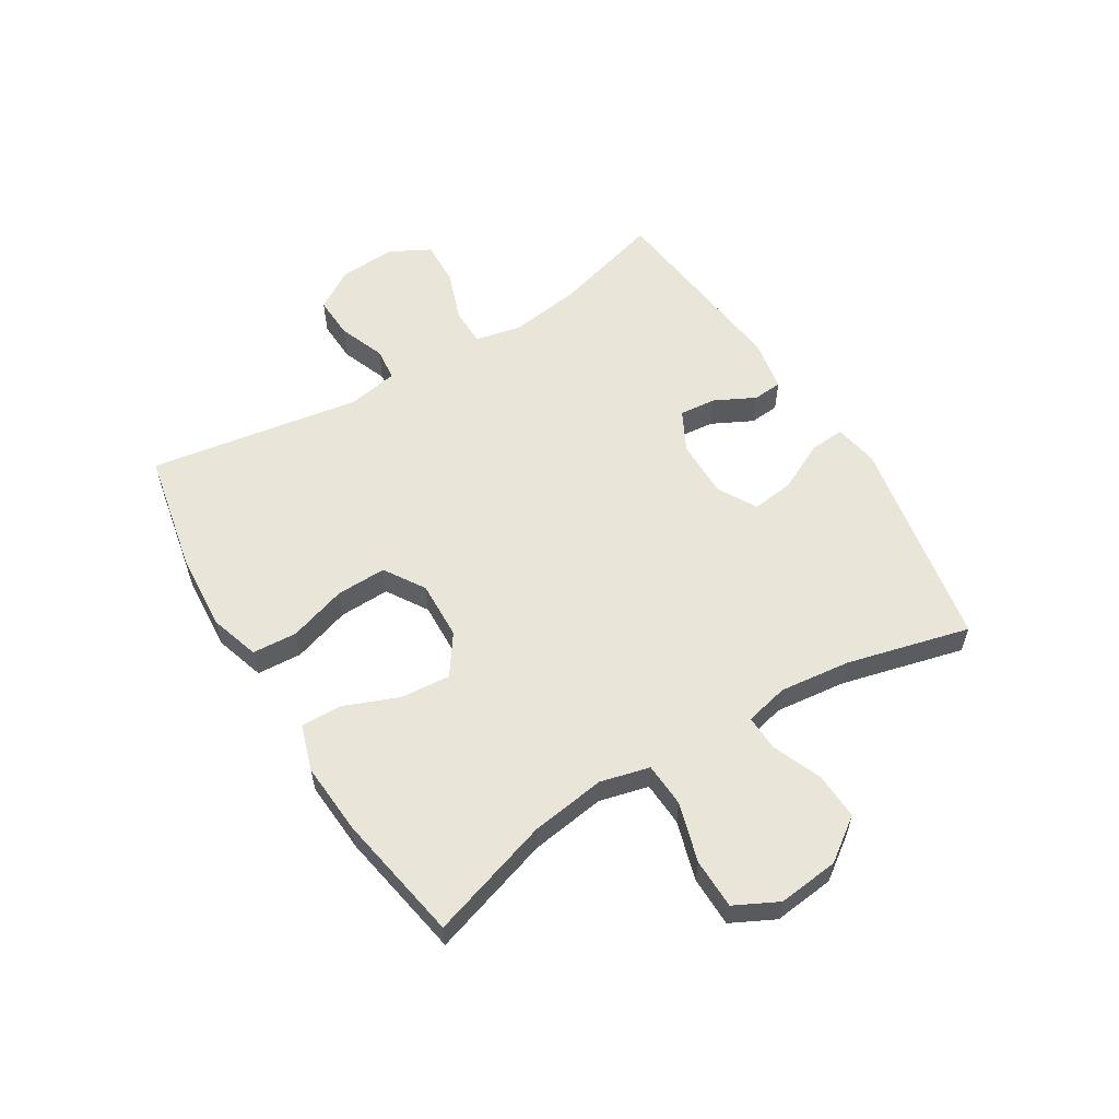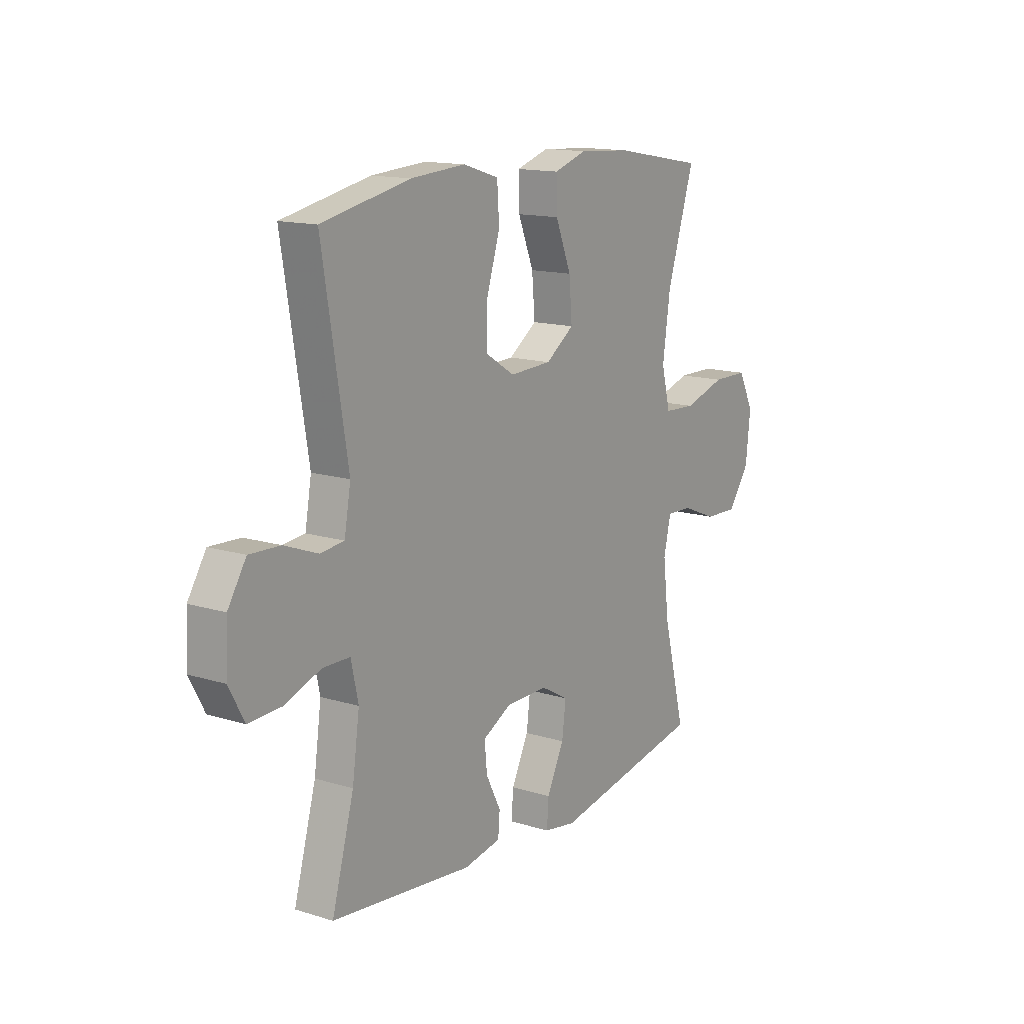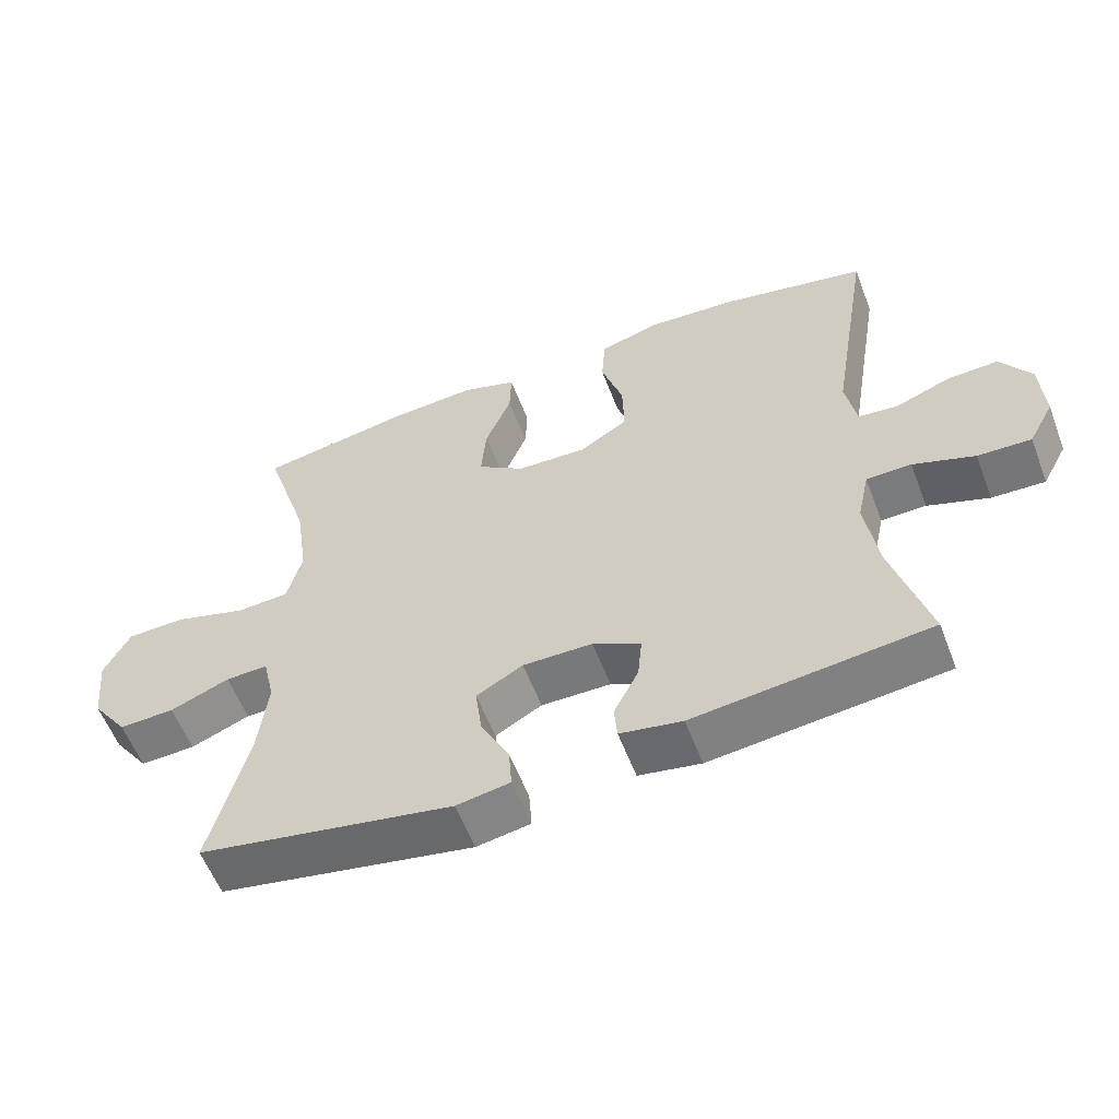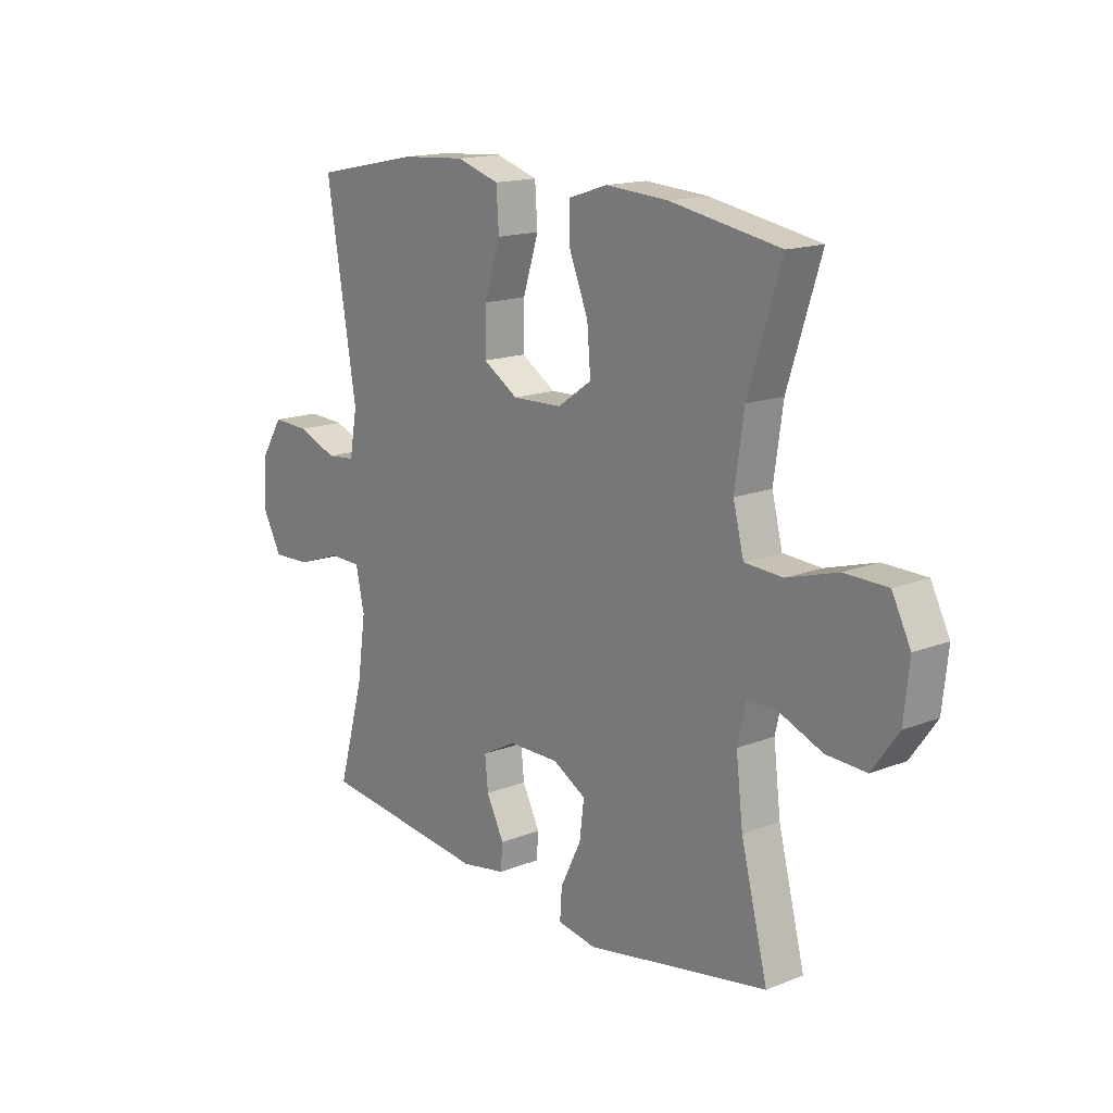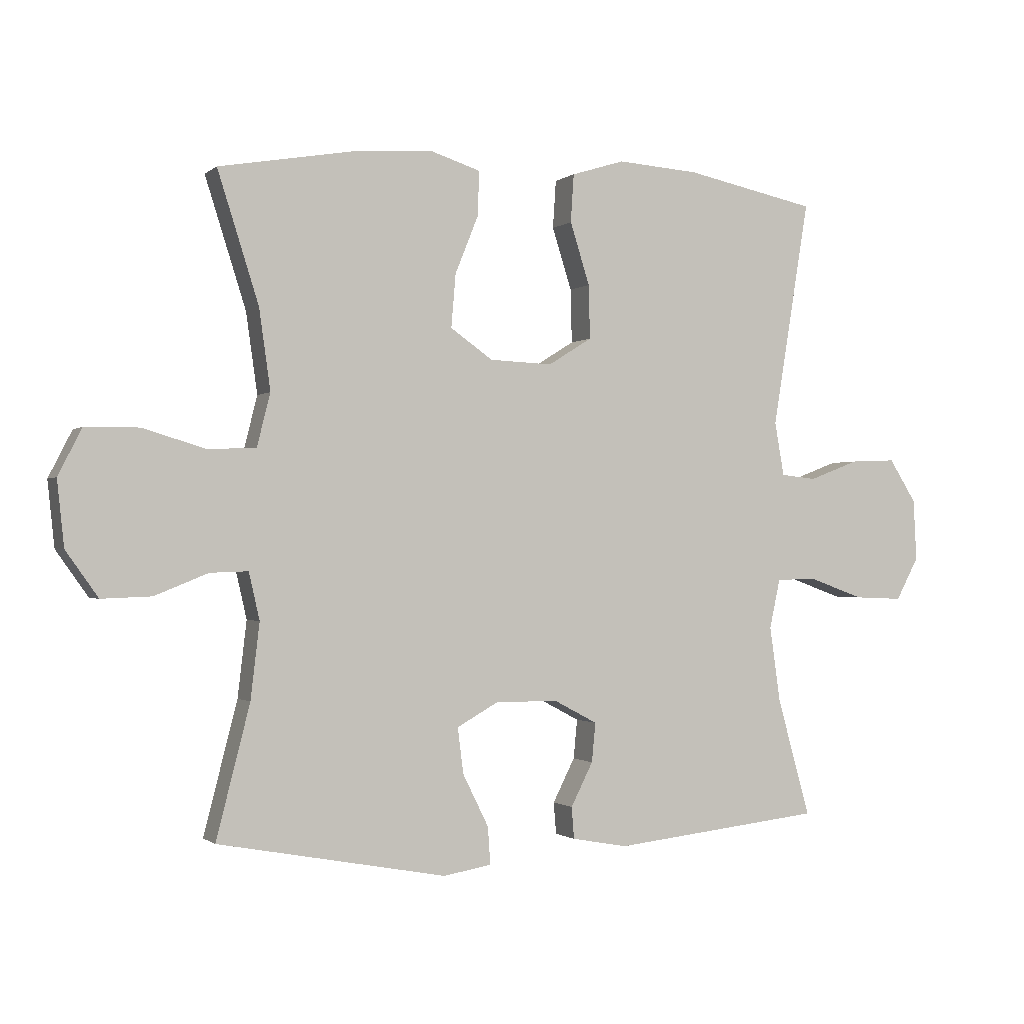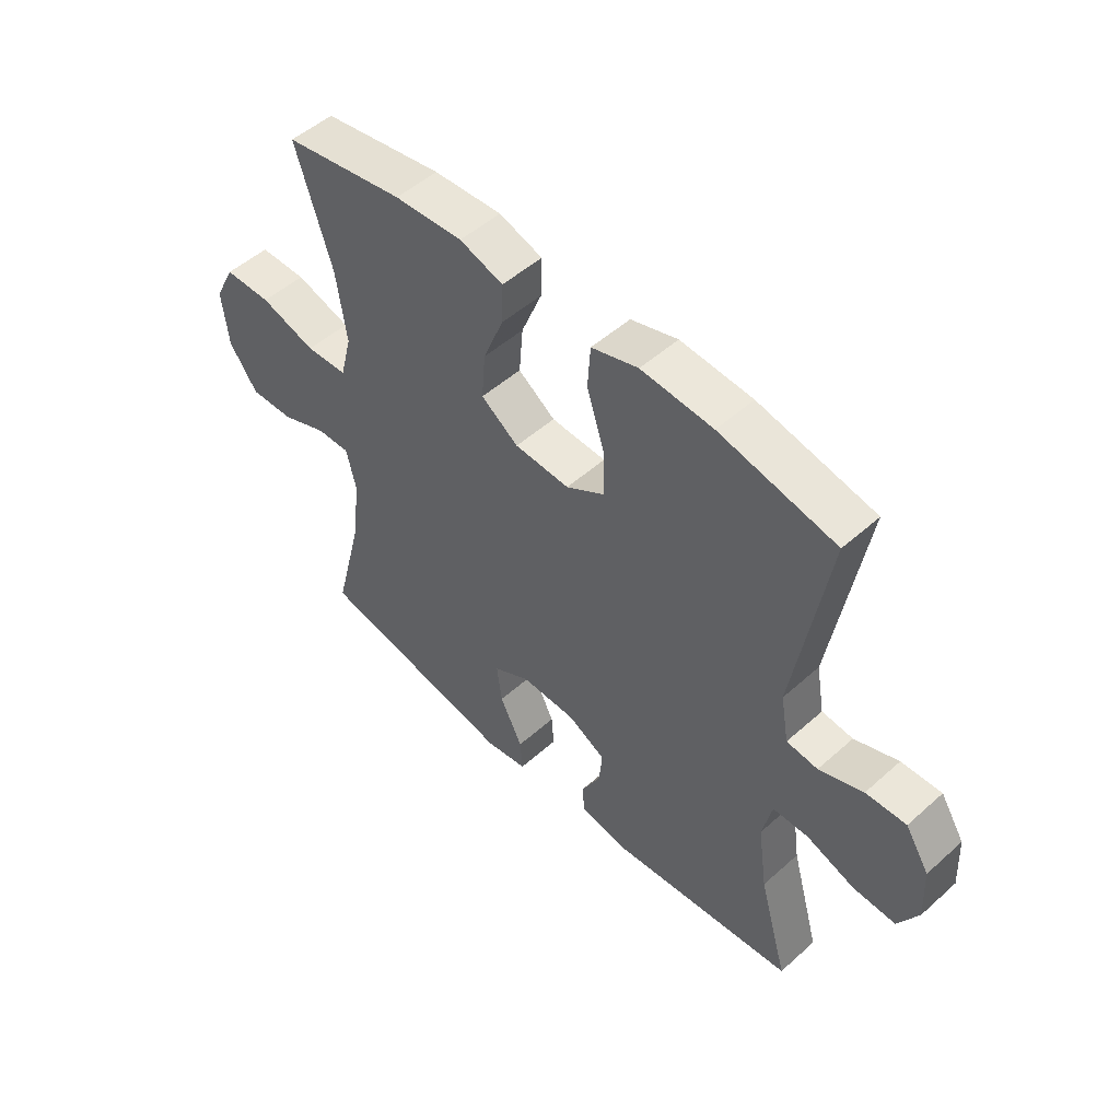
<metadata>
{"format":"obj","ext":"obj","renderer":"f3d","projection":"perspective","resolution":1024,"background":"white","views":[{"elev":57.8,"azim":58.4,"up":"+Y"},{"elev":14.4,"azim":-56.0,"up":"+Z"},{"elev":-57.9,"azim":-159.1,"up":"+Z"},{"elev":15.9,"azim":50.7,"up":"+Z"},{"elev":-1.0,"azim":157.3,"up":"+Z"},{"elev":51.1,"azim":-134.1,"up":"+Z"}]}
</metadata>
<code>
v 0.5 0.07 0.5
v 0.435 0.07 0.295
v 0.417 0.07 0.168
v 0.438 0.07 0.085
v 0.513 0.07 0.081
v 0.613 0.07 0.111
v 0.698 0.07 0.11
v 0.735 0.07 0.037
v 0.724 0.07 -0.066
v 0.673 0.07 -0.138
v 0.594 0.07 -0.135
v 0.51 0.07 -0.101
v 0.45 0.07 -0.099
v 0.433 0.07 -0.173
v 0.447 0.07 -0.292
v 0.5 0.07 -0.5
v 0.139 0.07 -0.567
v 0.063 0.07 -0.554
v 0.067 0.07 -0.495
v 0.108 0.07 -0.412
v 0.117 0.07 -0.34
v 0.051 0.07 -0.303
v -0.048 0.07 -0.304
v -0.116 0.07 -0.34
v -0.11 0.07 -0.402
v -0.075 0.07 -0.471
v -0.079 0.07 -0.521
v -0.167 0.07 -0.537
v -0.5 0.07 -0.5
v -0.448 0.07 -0.314
v -0.431 0.07 -0.194
v -0.448 0.07 -0.116
v -0.512 0.07 -0.115
v -0.599 0.07 -0.146
v -0.675 0.07 -0.149
v -0.711 0.07 -0.082
v -0.706 0.07 0.015
v -0.663 0.07 0.083
v -0.591 0.07 0.08
v -0.512 0.07 0.05
v -0.456 0.07 0.056
v -0.441 0.07 0.141
v -0.5 0.07 0.5
v -0.292 0.07 0.543
v -0.163 0.07 0.552
v -0.079 0.07 0.526
v -0.074 0.07 0.45
v -0.105 0.07 0.352
v -0.107 0.07 0.267
v -0.038 0.07 0.224
v 0.061 0.07 0.228
v 0.128 0.07 0.275
v 0.121 0.07 0.359
v 0.084 0.07 0.451
v 0.082 0.07 0.521
v 0.16 0.07 0.546
v 0.283 0.07 0.538
v 0.5 0 0.5
v 0.435 0 0.295
v 0.417 0 0.168
v 0.438 0 0.085
v 0.513 0 0.081
v 0.613 0 0.111
v 0.698 0 0.11
v 0.735 0 0.037
v 0.724 0 -0.066
v 0.673 0 -0.138
v 0.594 0 -0.135
v 0.51 0 -0.101
v 0.45 0 -0.099
v 0.433 0 -0.173
v 0.447 0 -0.292
v 0.5 0 -0.5
v 0.139 0 -0.567
v 0.063 0 -0.554
v 0.067 0 -0.495
v 0.108 0 -0.412
v 0.117 0 -0.34
v 0.051 0 -0.303
v -0.048 0 -0.304
v -0.116 0 -0.34
v -0.11 0 -0.402
v -0.075 0 -0.471
v -0.079 0 -0.521
v -0.167 0 -0.537
v -0.5 0 -0.5
v -0.448 0 -0.314
v -0.431 0 -0.194
v -0.448 0 -0.116
v -0.512 0 -0.115
v -0.599 0 -0.146
v -0.675 0 -0.149
v -0.711 0 -0.082
v -0.706 0 0.015
v -0.663 0 0.083
v -0.591 0 0.08
v -0.512 0 0.05
v -0.456 0 0.056
v -0.441 0 0.141
v -0.5 0 0.5
v -0.292 0 0.543
v -0.163 0 0.552
v -0.079 0 0.526
v -0.074 0 0.45
v -0.105 0 0.352
v -0.107 0 0.267
v -0.038 0 0.224
v 0.061 0 0.228
v 0.128 0 0.275
v 0.121 0 0.359
v 0.084 0 0.451
v 0.082 0 0.521
v 0.16 0 0.546
v 0.283 0 0.538
f 56 57 1 2
f 53 54 55 56
f 52 53 56 2
f 51 52 2 3
f 50 51 3 4
f 45 46 47 48
f 45 48 49
f 42 43 44 45
f 41 42 45 49
f 37 38 39 40
f 37 40 41
f 36 37 41
f 33 34 35 36
f 32 33 36 41
f 31 32 41 49
f 27 28 29 30
f 25 26 27 30
f 24 25 30 31
f 23 24 31 49
f 17 18 19 20
f 15 16 17 20
f 14 15 20 21
f 13 14 21 22
f 9 10 11 12
f 9 12 13
f 8 9 13
f 5 6 7 8
f 4 5 8 13
f 50 4 13 22
f 22 23 49 50
f 59 58 114 113
f 113 112 111 110
f 59 113 110 109
f 60 59 109 108
f 61 60 108 107
f 105 104 103 102
f 106 105 102
f 102 101 100 99
f 106 102 99 98
f 97 96 95 94
f 98 97 94
f 98 94 93
f 93 92 91 90
f 98 93 90 89
f 106 98 89 88
f 87 86 85 84
f 87 84 83 82
f 88 87 82 81
f 106 88 81 80
f 77 76 75 74
f 77 74 73 72
f 78 77 72 71
f 79 78 71 70
f 69 68 67 66
f 70 69 66
f 70 66 65
f 65 64 63 62
f 70 65 62 61
f 79 70 61 107
f 107 106 80 79
f 1 58 59 2
f 2 59 60 3
f 3 60 61 4
f 4 61 62 5
f 5 62 63 6
f 6 63 64 7
f 7 64 65 8
f 8 65 66 9
f 9 66 67 10
f 10 67 68 11
f 11 68 69 12
f 12 69 70 13
f 13 70 71 14
f 14 71 72 15
f 15 72 73 16
f 16 73 74 17
f 17 74 75 18
f 18 75 76 19
f 19 76 77 20
f 20 77 78 21
f 21 78 79 22
f 22 79 80 23
f 23 80 81 24
f 24 81 82 25
f 25 82 83 26
f 26 83 84 27
f 27 84 85 28
f 28 85 86 29
f 29 86 87 30
f 30 87 88 31
f 31 88 89 32
f 32 89 90 33
f 33 90 91 34
f 34 91 92 35
f 35 92 93 36
f 36 93 94 37
f 37 94 95 38
f 38 95 96 39
f 39 96 97 40
f 40 97 98 41
f 41 98 99 42
f 42 99 100 43
f 43 100 101 44
f 44 101 102 45
f 45 102 103 46
f 46 103 104 47
f 47 104 105 48
f 48 105 106 49
f 49 106 107 50
f 50 107 108 51
f 51 108 109 52
f 52 109 110 53
f 53 110 111 54
f 54 111 112 55
f 55 112 113 56
f 56 113 114 57
f 57 114 58 1

</code>
